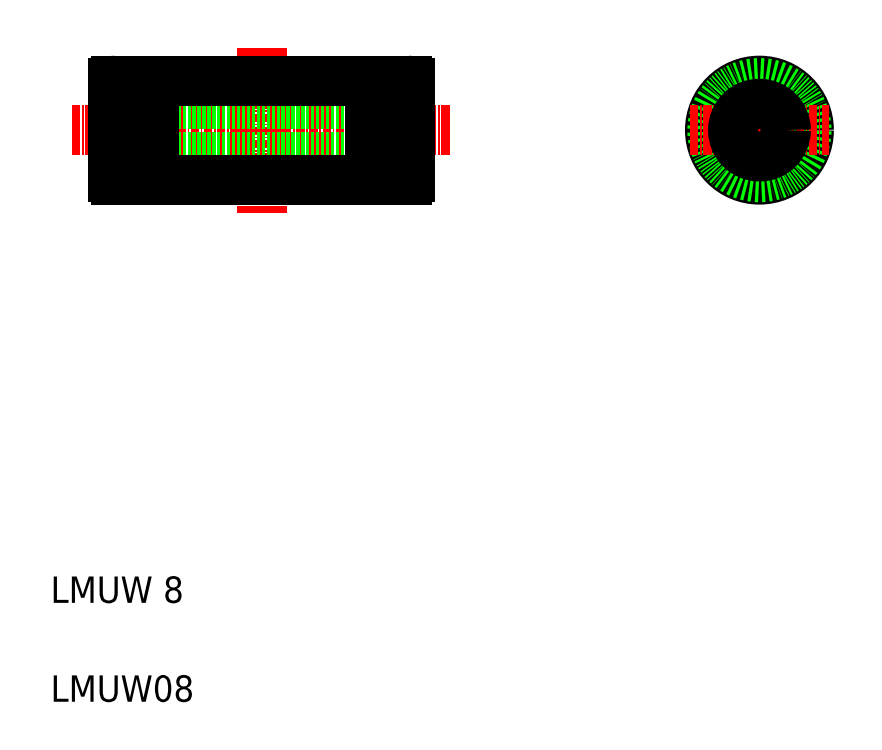
<metadata>
{"format":"dxf","ext":"dxf","renderer":"ezdxf+matplotlib","layout":"modelspace","background":"white","min_lineweight":24,"dpi":150}
</metadata>
<code>
0
SECTION
2
ENTITIES
0
LINE
8
CENTER
10
95.26
20
96.7
30
0
11
152.8
21
96.7
31
0
0
LINE
8
CENTER
10
124
20
109.2
30
0
11
124
21
84.2
31
0
0
TEXT
8
0
10
91.99
20
10
30
0
40
4
1
LMUW08
0
TEXT
8
0
10
91.99
20
25
30
0
40
4
1
LMUW 8
0
LINE
8
0
10
106.5
20
104.2
30
0
11
101.9
21
104.2
31
0
0
LINE
8
0
10
106.5
20
89.2
30
0
11
101.9
21
89.2
31
0
0
LINE
8
0
10
101.5
20
100.7
30
0
11
146.5
21
100.7
31
0
0
LINE
8
0
10
101.5
20
92.7
30
0
11
146.5
21
92.7
31
0
0
LINE
8
0
10
101.5
20
89.6
30
0
11
101.5
21
103.8
31
0
0
ARC
8
0
10
101.9
20
89.6
30
0
40
0.4
50
180
51
270
0
ARC
8
0
10
101.9
20
103.8
30
0
40
0.4
50
90
51
180
0
LINE
8
0
10
107.6
20
104.2
30
0
11
140.4
21
104.2
31
0
0
LINE
8
0
10
107.6
20
89.2
30
0
11
140.4
21
89.2
31
0
0
LINE
8
0
10
107.6
20
89.2
30
0
11
107.6
21
104.2
31
0
0
LINE
8
0
10
106.5
20
89.2
30
0
11
106.5
21
104.2
31
0
0
LINE
8
0
10
107.6
20
89.55
30
0
11
106.5
21
89.55
31
0
0
LINE
8
0
10
104.2
20
104.2
30
0
11
104.2
21
104.2
31
0
0
LINE
8
0
10
105.4
20
104.2
30
0
11
105.4
21
104.2
31
0
0
LINE
8
0
10
107.6
20
103.9
30
0
11
106.5
21
103.9
31
0
0
LINE
8
0
10
146.5
20
89.6
30
0
11
146.5
21
103.8
31
0
0
LINE
8
0
10
140.4
20
89.2
30
0
11
140.4
21
104.2
31
0
0
LINE
8
0
10
141.5
20
89.2
30
0
11
141.5
21
104.2
31
0
0
LINE
8
0
10
141.5
20
89.2
30
0
11
146.1
21
89.2
31
0
0
LINE
8
0
10
140.4
20
89.55
30
0
11
141.5
21
89.55
31
0
0
ARC
8
0
10
146.1
20
89.6
30
0
40
0.4
50
270
51
0
0
LINE
8
0
10
141.5
20
104.2
30
0
11
146.1
21
104.2
31
0
0
LINE
8
0
10
140.4
20
103.9
30
0
11
141.5
21
103.9
31
0
0
ARC
8
0
10
146.1
20
103.8
30
0
40
0.4
50
0
51
90
0
LINE
8
CENTER
10
199.5
20
107.2
30
0
11
199.5
21
86.2
31
0
0
CIRCLE
8
0
10
199.5
20
96.7
30
0
40
7.5
0
CIRCLE
8
0
10
199.5
20
96.7
30
0
40
7.15
0
LINE
8
CENTER
10
189
20
96.7
30
0
11
210
21
96.7
31
0
0
CIRCLE
8
0
10
199.5
20
96.7
30
0
40
4
0
ENDSEC
0
EOF

</code>
